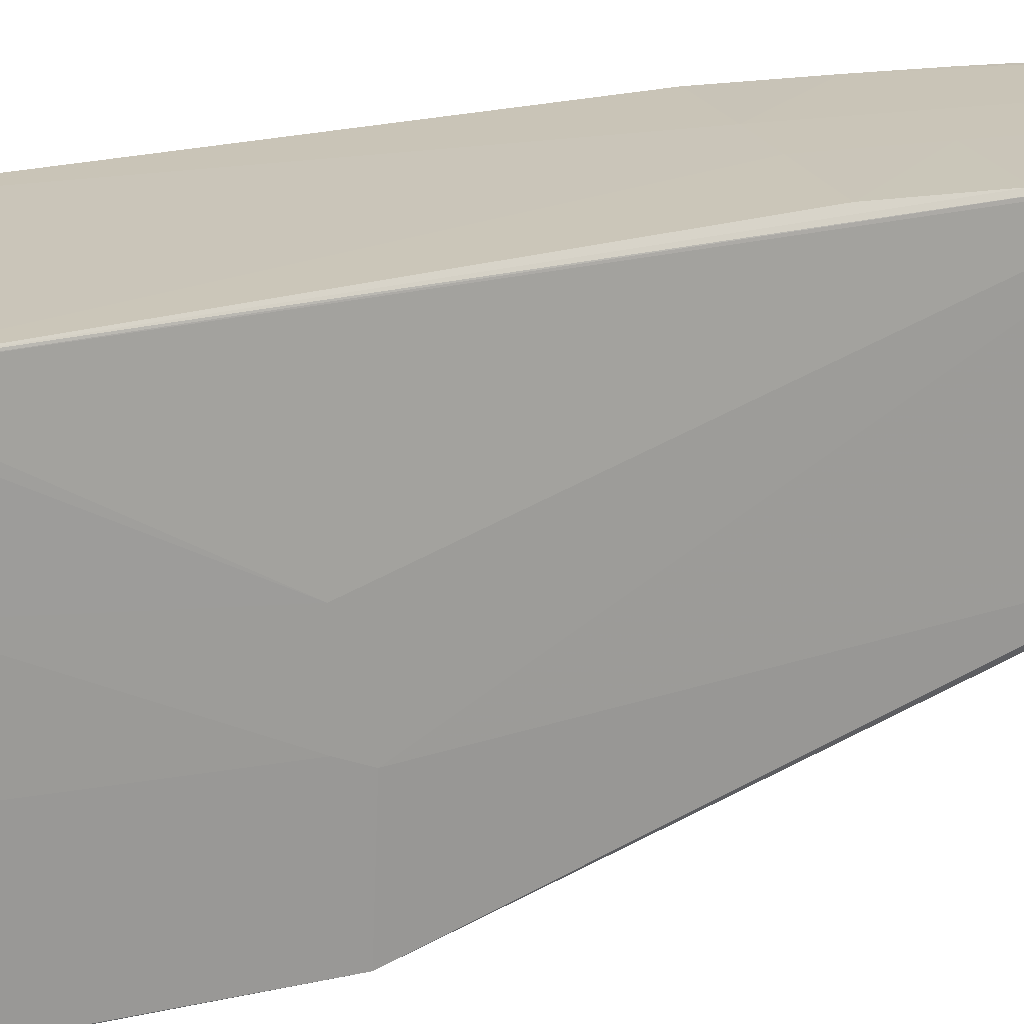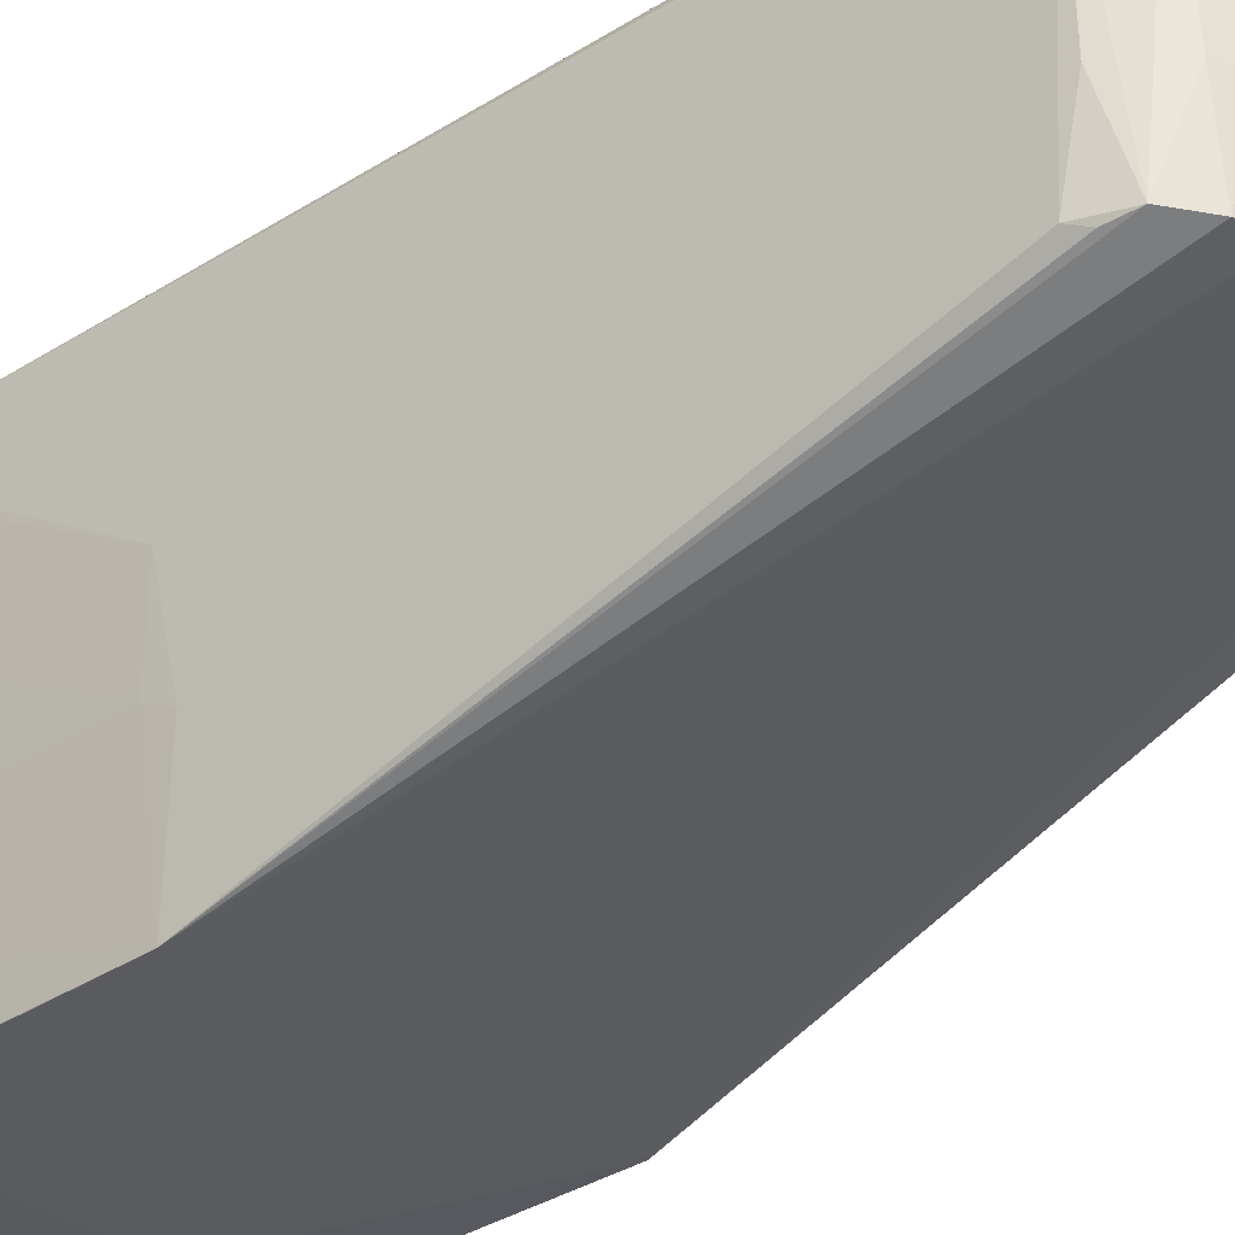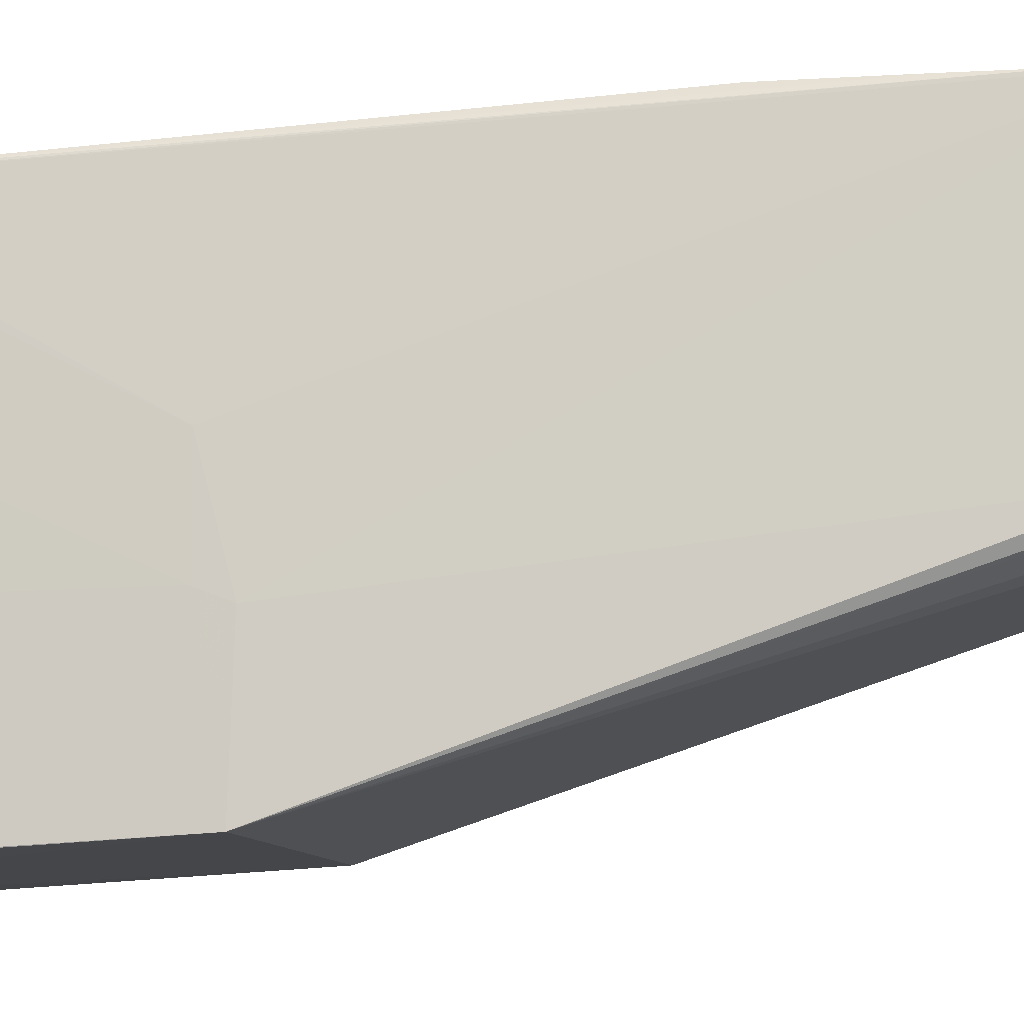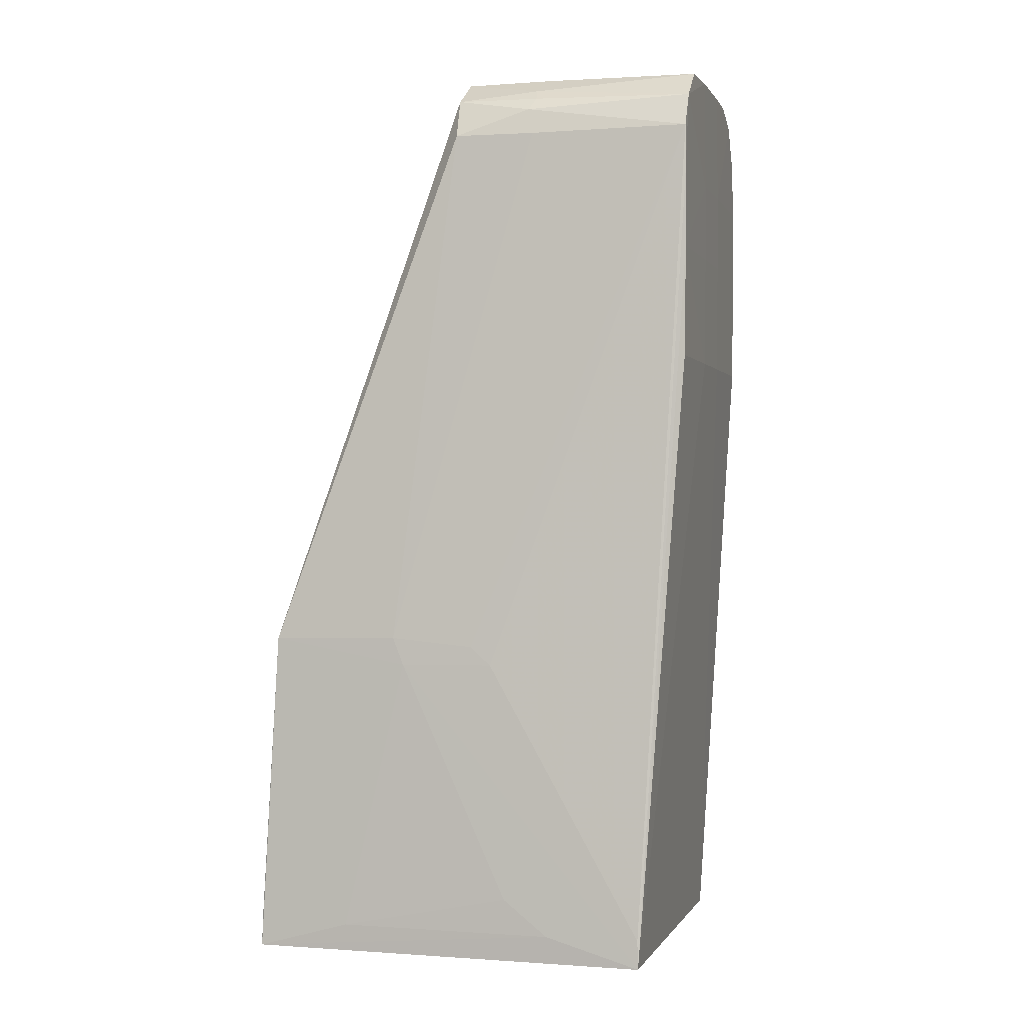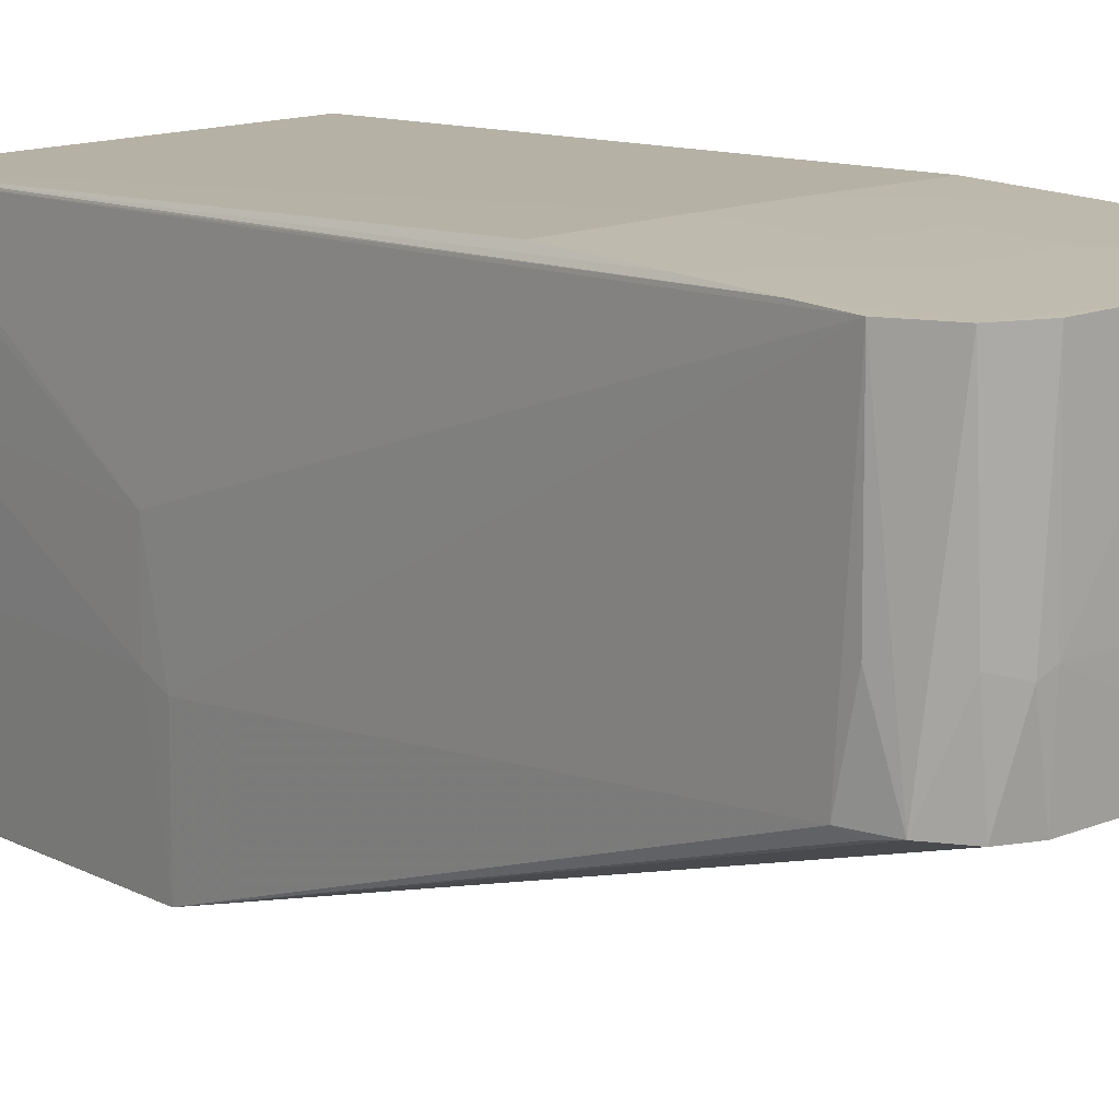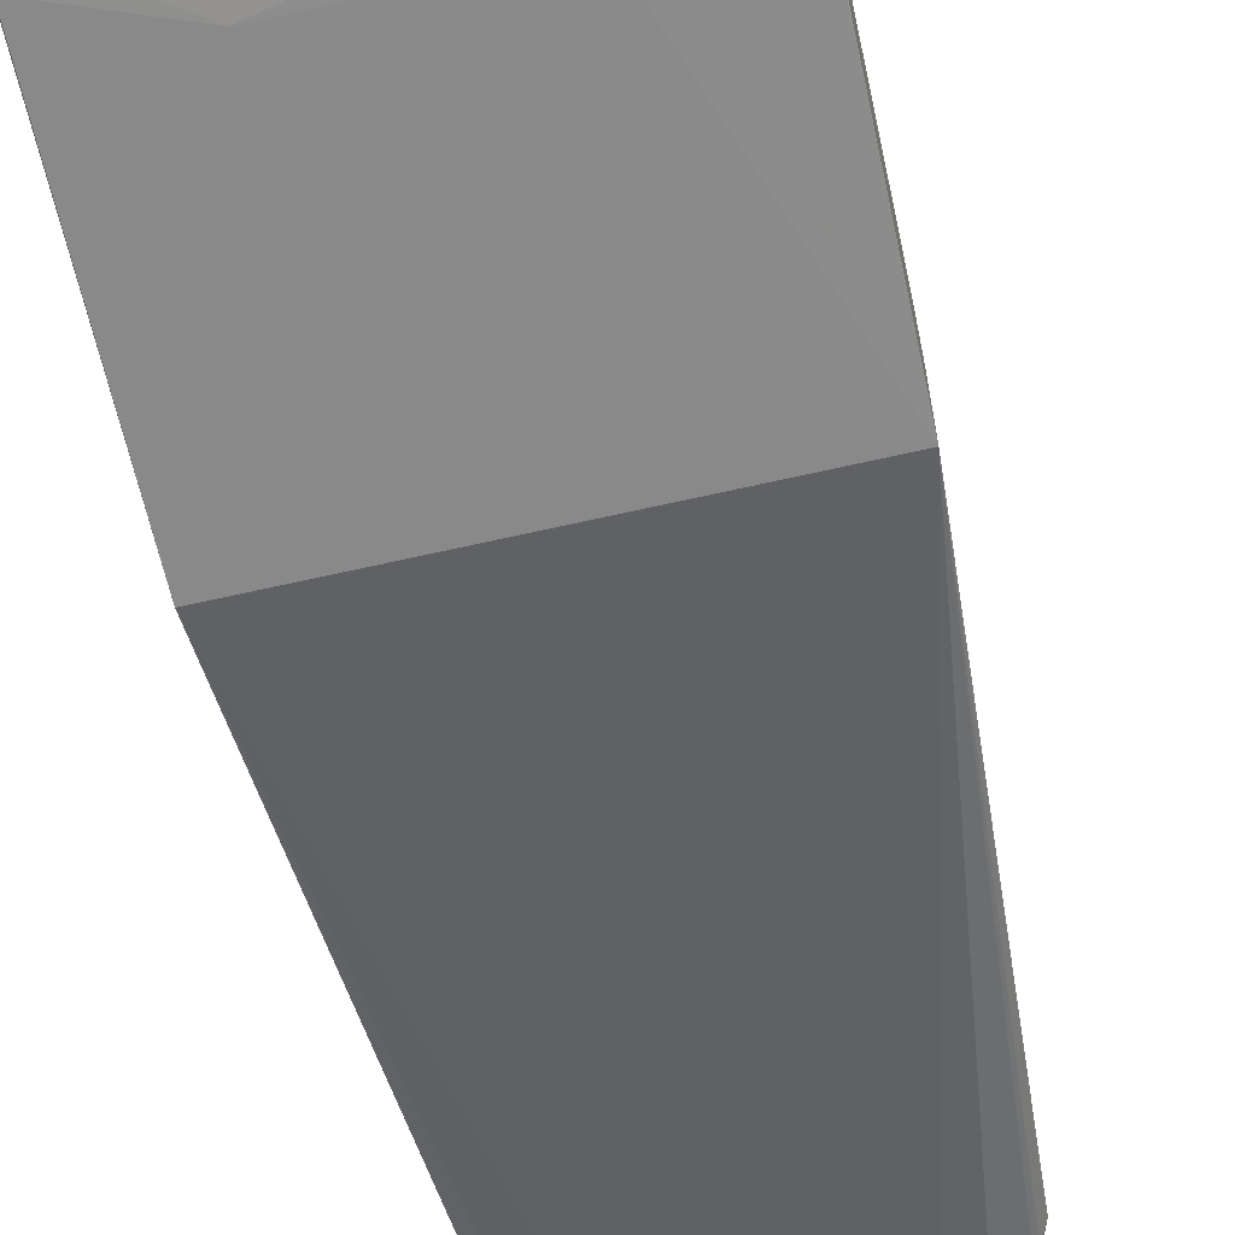
<metadata>
{"format":"obj","ext":"obj","renderer":"f3d","projection":"perspective","resolution":1024,"background":"white","views":[{"elev":20.3,"azim":73.7,"up":"+Z"},{"elev":-29.9,"azim":131.2,"up":"+Z"},{"elev":-9.1,"azim":98.5,"up":"+Z"},{"elev":-0.2,"azim":-74.2,"up":"+Y"},{"elev":15.6,"azim":140.9,"up":"+Z"},{"elev":-67.0,"azim":12.4,"up":"+Z"}]}
</metadata>
<code>
v 0.004843 0.05372 1.7e-05
v 0.008757 0.04727 3e-05
v 0.008759 0.04273 2.9e-05
v -0.002268 0.05375 3.6e-05
v -0.008709 0.04994 1e-05
v -0.008758 0.04727 2.9e-05
v -0.002274 0.03625 3.7e-05
v -0.002244 0.04276 7.5e-05
v -0.008759 0.04272 3e-05
v 0.002263 0.04726 8.4e-05
v 0.002269 0.05375 3.6e-05
v 0 0.0538 -0.001559
v 0.00227 0.03625 3.4e-05
v 0.002248 0.04275 7.6e-05
v -0.002262 0.04726 8.4e-05
v -0.005692 0.0536 -1.1e-05
v 0.006869 0.0531 -0.009352
v -0.007861 0.05219 -0.009355
v 0.008786 0.05057 -0.009348
v 0.00473 0.0539 -0.009351
v 0.007075 0.05277 1.9e-05
v 0.008675 0.05032 7e-06
v -0.007818 0.05192 4e-05
v -0.008772 0.03626 -2.8e-05
v -0.008893 0.0499 -0.009342
v 0.008763 0.03627 -1.1e-05
v -0.00534 0.05382 -0.009355
v -0.01035 0.0018 -0.002563
v -0.01046 0.001741 -0.008072
v -0.01037 0.000133 -0.002524
v -0.0105 0.003808 -0.01067
v -0.01038 0.01777 -0.01158
v -0.01038 0.01885 -0.01279
v -0.0105 0.01771 -0.01704
v -0.01046 0.001741 -0.02075
v -0.01039 0.000164 -0.0263
v -0.01035 0.0018 -0.02626
v 0.01035 0.0018 -0.002563
v 0.01038 0.000153 -0.002535
v 0.01039 0.000133 -0.02628
v 0.004901 0.001761 -0.02635
v 0.01035 0.0018 -0.02626
v -0.004838 0.003838 -0.0263
v 0.004839 0.003885 -0.02625
v -0.004913 0.001779 -0.02632
v 0.01046 0.001745 -0.0208
v 0.01047 0.001741 -0.008072
v 0.0105 0.003799 -0.01065
v 0.01041 0.01772 -0.01162
v 0.0105 0.00473 -0.01723
v 0.0105 0.01771 -0.01704
v -0.01039 0.01919 -0.02522
v 0.0104 0.01904 -0.02525
v -0.00533 0.05381 -0.0143
v -0.007802 0.05229 -0.01424
v 0.006547 0.05325 -0.01429
v 0.0048 0.05383 -0.01433
v 0.008538 0.05053 -0.01441
v -0.007084 0.05282 -0.009504
v -0.005468 0.05375 -0.009491
v 0.007738 0.05224 -0.009533
v -0.01048 0.01932 -0.01768
v 0.008973 0.04968 -0.01411
v 0.01048 0.01932 -0.01768
v -0.008395 0.05146 -0.009713
v -0.008945 0.04996 -0.01411
v 0.008197 0.05185 -0.01412
v 0.005532 0.05386 -0.009717
f 30 39 7
f 5 65 25
f 34 32 33
f 33 32 5
f 5 32 28
f 34 30 28
f 28 32 34
f 51 53 64
f 53 63 64
f 31 30 34
f 40 39 30
f 30 36 40
f 22 64 63
f 30 7 24
f 34 33 62
f 5 25 62
f 62 33 5
f 52 36 34
f 34 62 52
f 29 36 30
f 30 31 29
f 43 52 53
f 46 53 51
f 46 40 53
f 23 65 5
f 53 56 67
f 51 64 49
f 64 22 49
f 9 24 7
f 15 23 9
f 30 24 9
f 21 1 11
f 22 67 21
f 66 25 65
f 66 62 25
f 66 52 62
f 57 56 53
f 53 52 57
f 16 60 59
f 59 23 16
f 27 60 16
f 36 29 35
f 35 29 31
f 34 36 35
f 35 31 34
f 44 43 53
f 41 40 36
f 43 44 41
f 36 52 37
f 37 43 36
f 52 43 37
f 51 49 48
f 48 49 39
f 39 40 47
f 40 46 47
f 47 48 39
f 46 48 47
f 22 21 2
f 13 7 39
f 39 26 13
f 19 22 63
f 63 67 19
f 19 67 22
f 58 63 53
f 53 67 58
f 58 67 63
f 39 49 38
f 38 49 22
f 38 2 39
f 22 2 38
f 20 1 68
f 68 57 20
f 56 57 68
f 1 21 68
f 8 9 7
f 15 9 8
f 6 23 5
f 6 9 23
f 30 9 6
f 6 28 30
f 5 28 6
f 17 67 56
f 56 68 17
f 17 68 21
f 54 57 52
f 54 59 60
f 60 27 54
f 20 57 54
f 54 27 20
f 65 23 18
f 23 59 18
f 4 27 16
f 16 23 4
f 4 23 15
f 36 43 45
f 45 41 36
f 43 41 45
f 40 41 42
f 42 41 44
f 53 40 42
f 42 44 53
f 50 46 51
f 51 48 50
f 50 48 46
f 3 26 39
f 39 2 3
f 61 21 67
f 67 17 61
f 61 17 21
f 59 54 55
f 55 18 59
f 55 66 65
f 65 18 55
f 52 66 55
f 55 54 52
f 20 27 12
f 27 4 12
f 12 4 11
f 12 1 20
f 11 1 12
f 14 13 26
f 26 3 14
f 7 13 14
f 14 8 7
f 15 8 14
f 10 3 2
f 10 14 3
f 15 14 10
f 10 2 21
f 10 21 11
f 10 4 15
f 11 4 10

</code>
